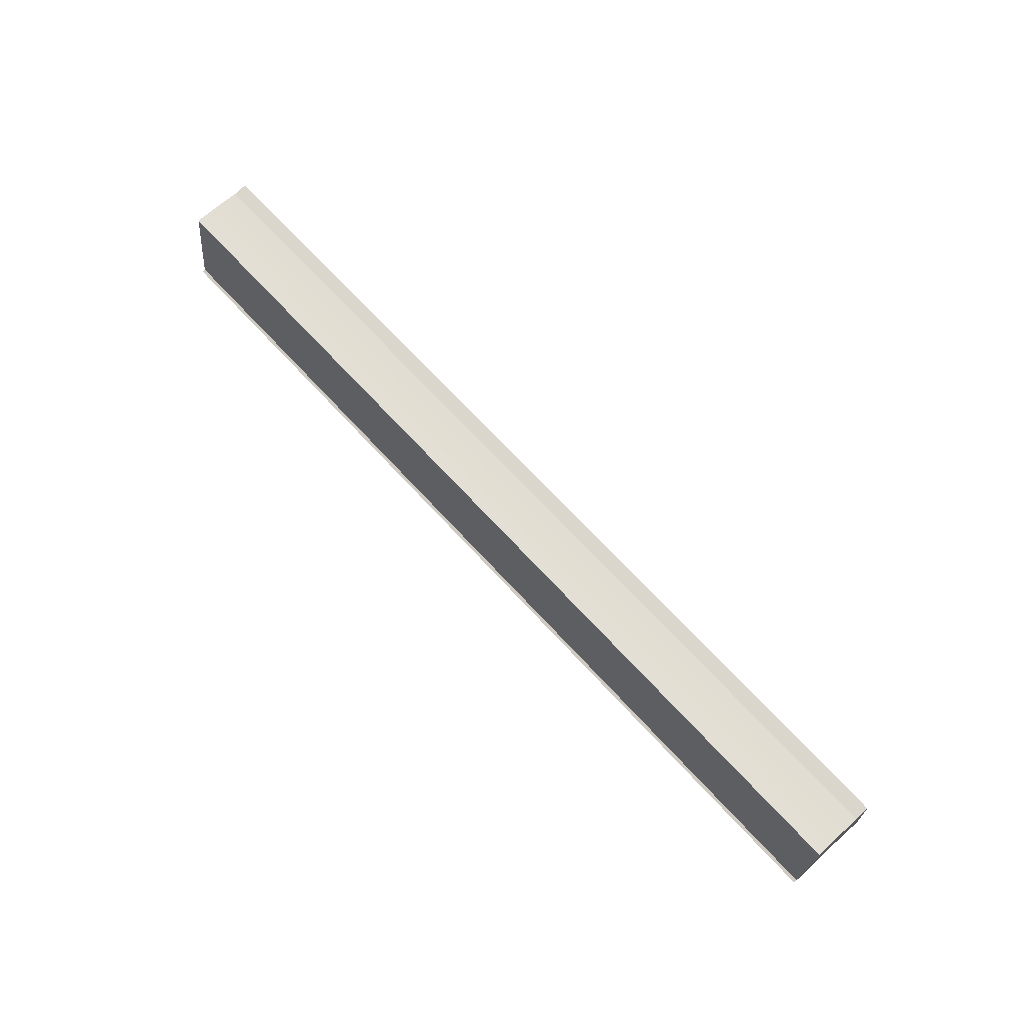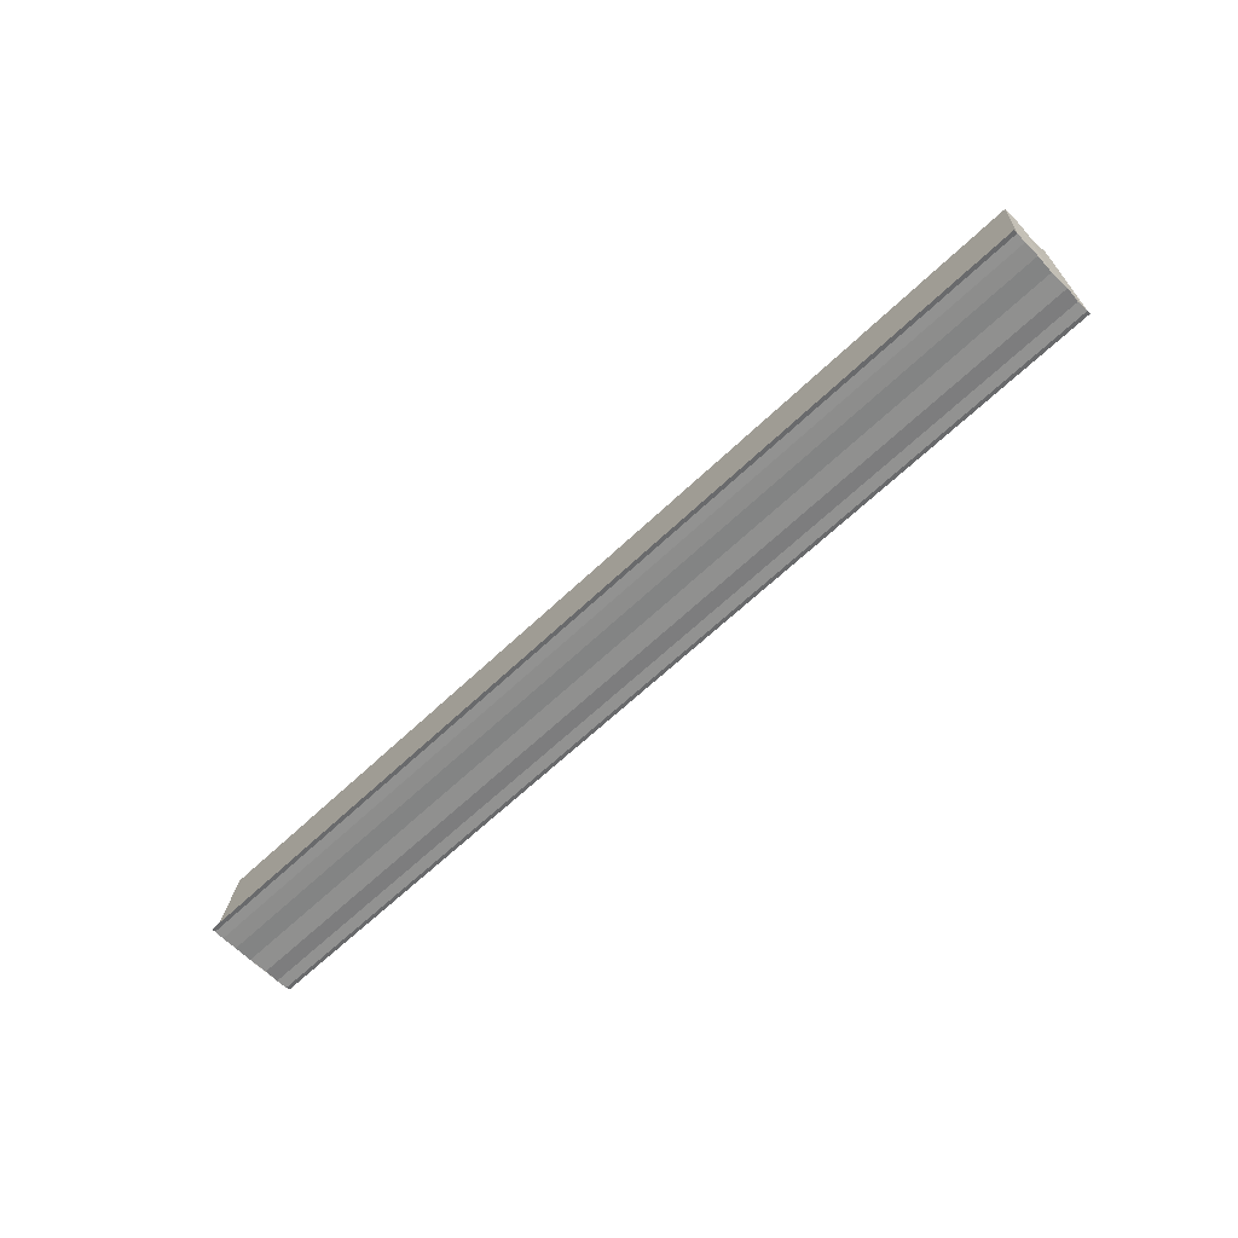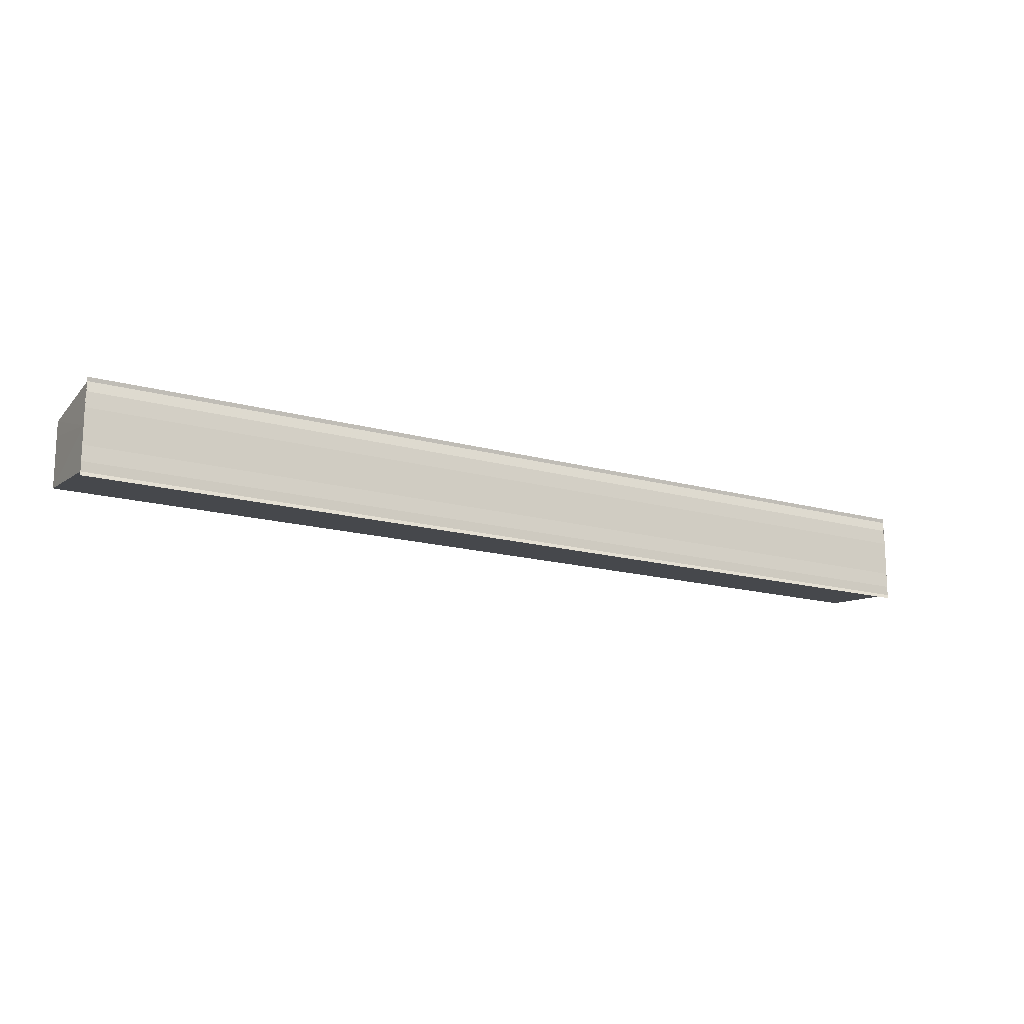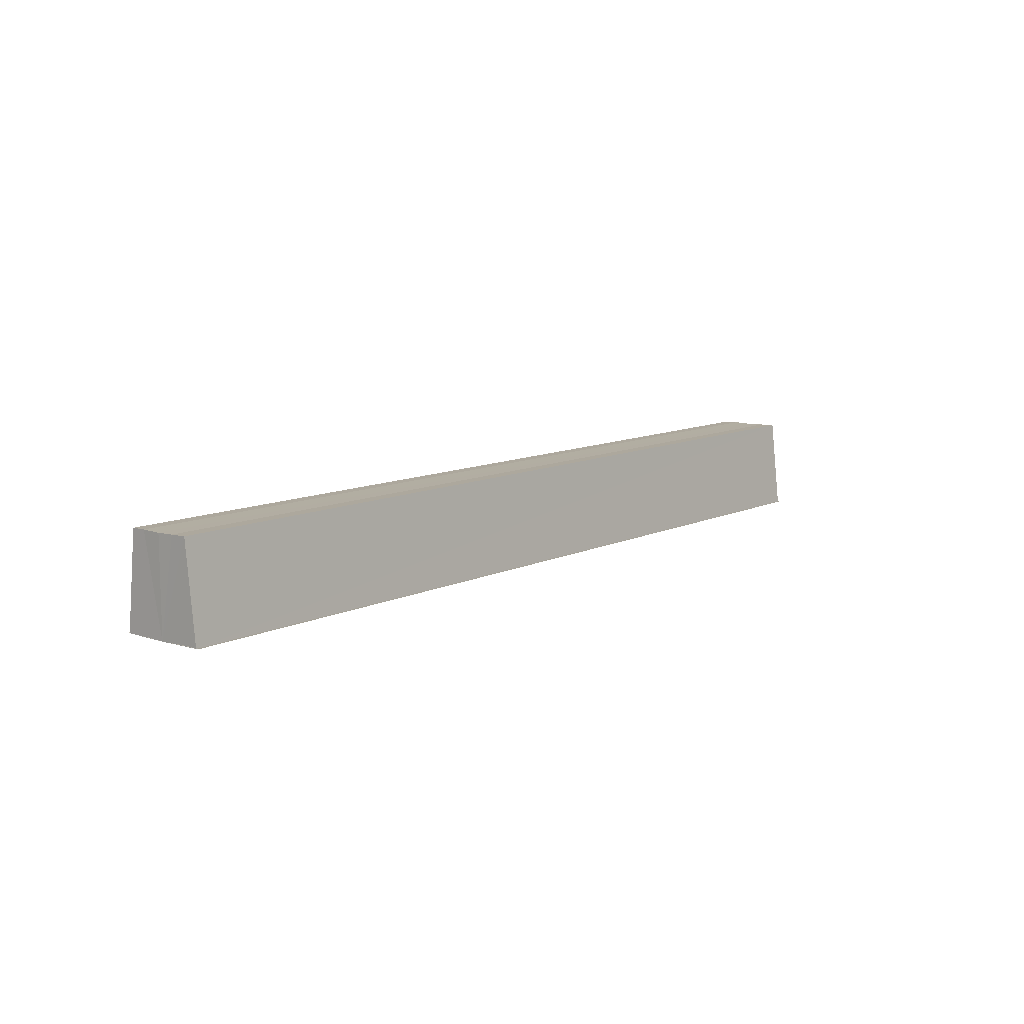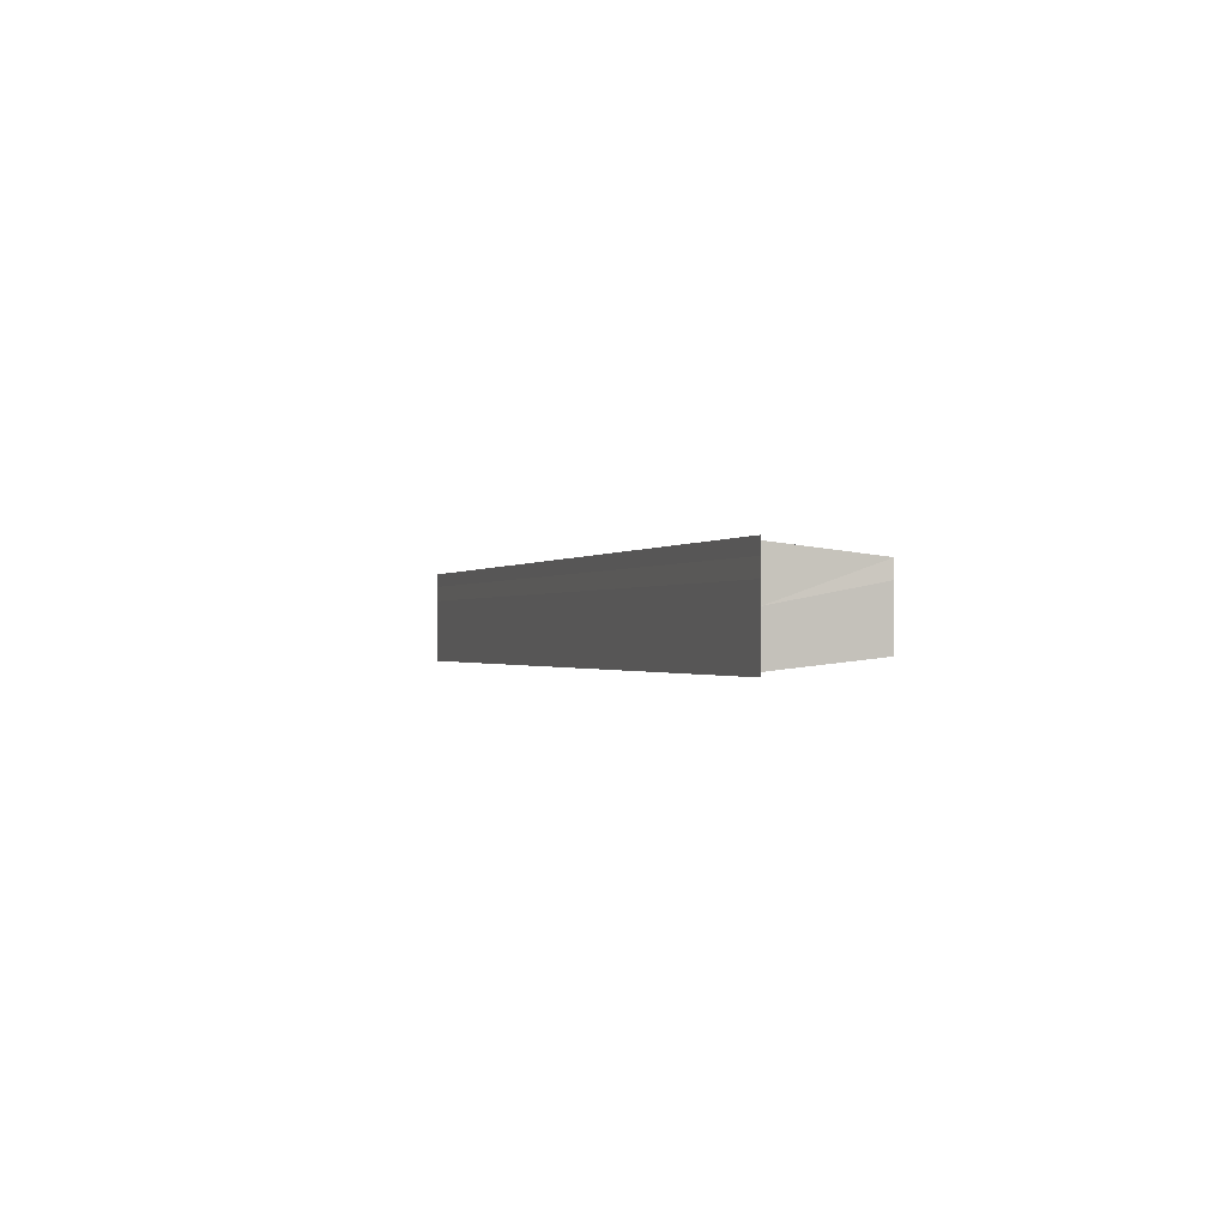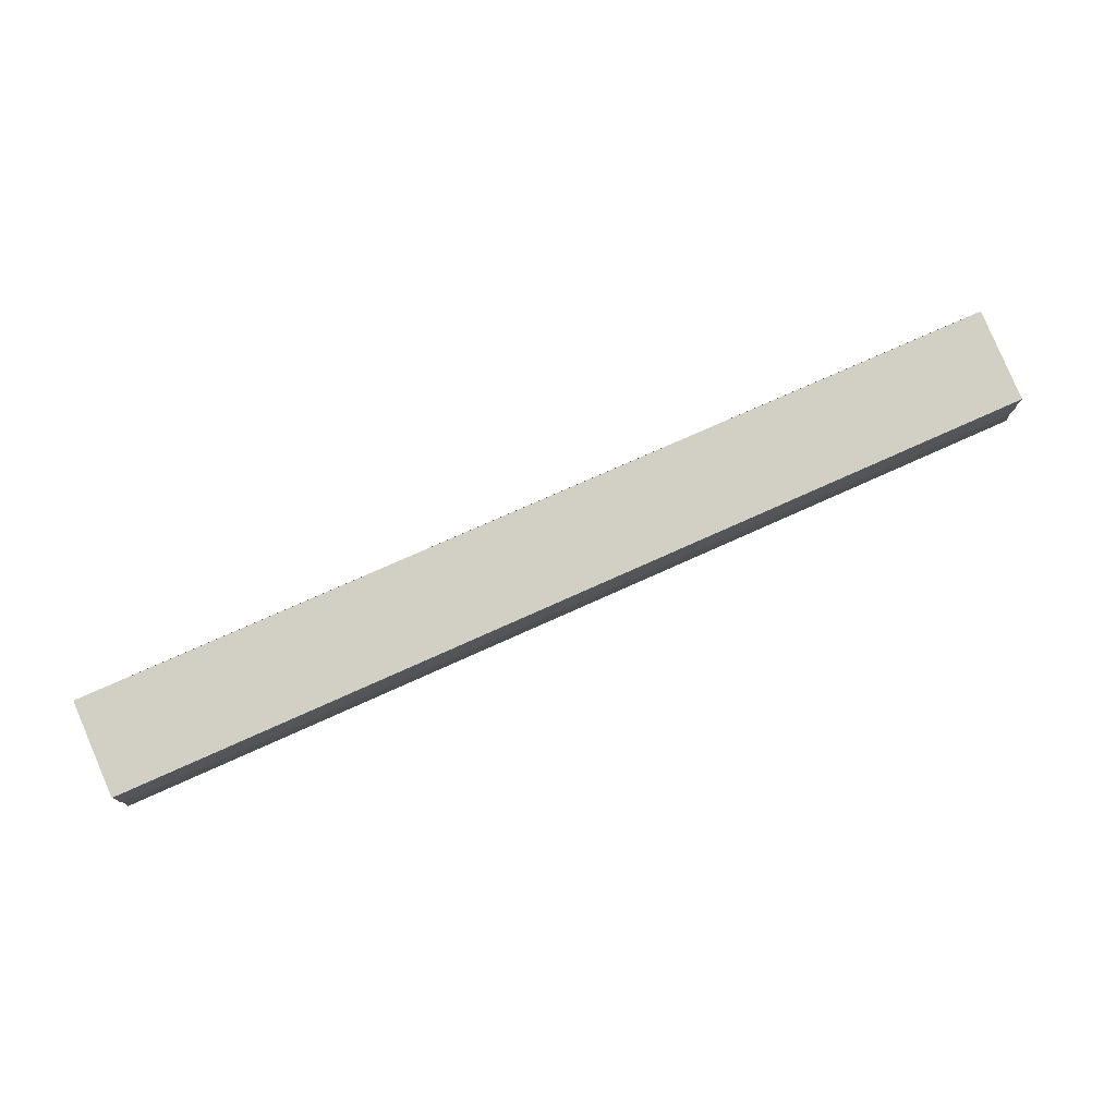
<metadata>
{"format":"obj","ext":"obj","renderer":"f3d","projection":"perspective","resolution":1024,"background":"white","views":[{"elev":68.5,"azim":47.5,"up":"+Y"},{"elev":-63.3,"azim":-136.0,"up":"+Y"},{"elev":-16.5,"azim":-29.5,"up":"+Z"},{"elev":10.1,"azim":129.3,"up":"+Y"},{"elev":-0.6,"azim":72.1,"up":"+Z"},{"elev":76.7,"azim":156.0,"up":"+Z"}]}
</metadata>
<code>
o 28730
v 2226 1866 7.785
v 2226 1866 7.785
v 2227 1866 7.785
v 2226 1866 7.785
v 2227 1866 7.785
v 2227 1866 7.786
v 2227 1866 7.785
v 2226 1866 7.786
v 2226 1866 7.785
v 2227 1866 7.788
v 2226 1866 7.788
v 2227 1866 7.79
v 2227 1866 7.786
v 2227 1866 7.788
v 2227 1866 7.79
v 2227 1866 7.792
v 2227 1866 7.793
v 2227 1866 7.795
v 2226 1866 7.79
v 2227 1866 7.792
v 2226 1866 7.792
v 2227 1866 7.793
v 2226 1866 7.793
v 2227 1866 7.795
v 2226 1866 7.795
v 2227 1866 7.795
v 2226 1866 7.795
v 2226 1866 7.795
v 2226 1866 7.795
v 2227 1866 7.795
v 2226 1866 7.786
v 2226 1866 7.788
v 2226 1866 7.79
v 2226 1866 7.792
v 2226 1866 7.793
v 2226 1866 7.795
v 2227 1866 7.792
v 2227 1866 7.793
v 2227 1866 7.79
v 2226 1866 7.792
v 2227 1866 7.788
v 2226 1866 7.79
v 2227 1866 7.786
v 2226 1866 7.788
v 2226 1866 7.786
v 2226 1866 7.788
v 2226 1866 7.79
v 2227 1866 7.788
v 2226 1866 7.792
v 2227 1866 7.79
v 2226 1866 7.793
v 2227 1866 7.792
v 2226 1866 7.785
v 2226 1866 7.786
v 2227 1866 7.785
v 2226 1866 7.785
v 2226 1866 7.785
v 2227 1866 7.785
v 2227 1866 7.786
v 2226 1866 7.793
v 2226 1866 7.795
v 2227 1866 7.793
v 2226 1866 7.795
v 2227 1866 7.795
v 2227 1866 7.795
f 1 2 3
f 3 4 5
f 6 4 7
f 8 9 6
f 10 8 6
f 11 8 10
f 12 11 10
f 12 7 13
f 12 13 14
f 12 14 15
f 12 15 16
f 12 16 17
f 12 17 18
f 19 11 12
f 20 19 12
f 21 19 20
f 22 21 20
f 23 21 22
f 24 23 22
f 25 23 26
f 27 28 26
f 26 29 30
f 19 31 4
f 19 32 31
f 19 33 32
f 19 34 33
f 19 35 34
f 19 36 35
f 37 35 38
f 39 40 37
f 41 42 39
f 43 44 41
f 45 46 43
f 46 47 48
f 47 49 50
f 49 51 52
f 53 54 55
f 53 56 55
f 55 57 58
f 55 31 59
f 60 61 62
f 63 61 64
f 62 36 65
f 64 36 65

</code>
